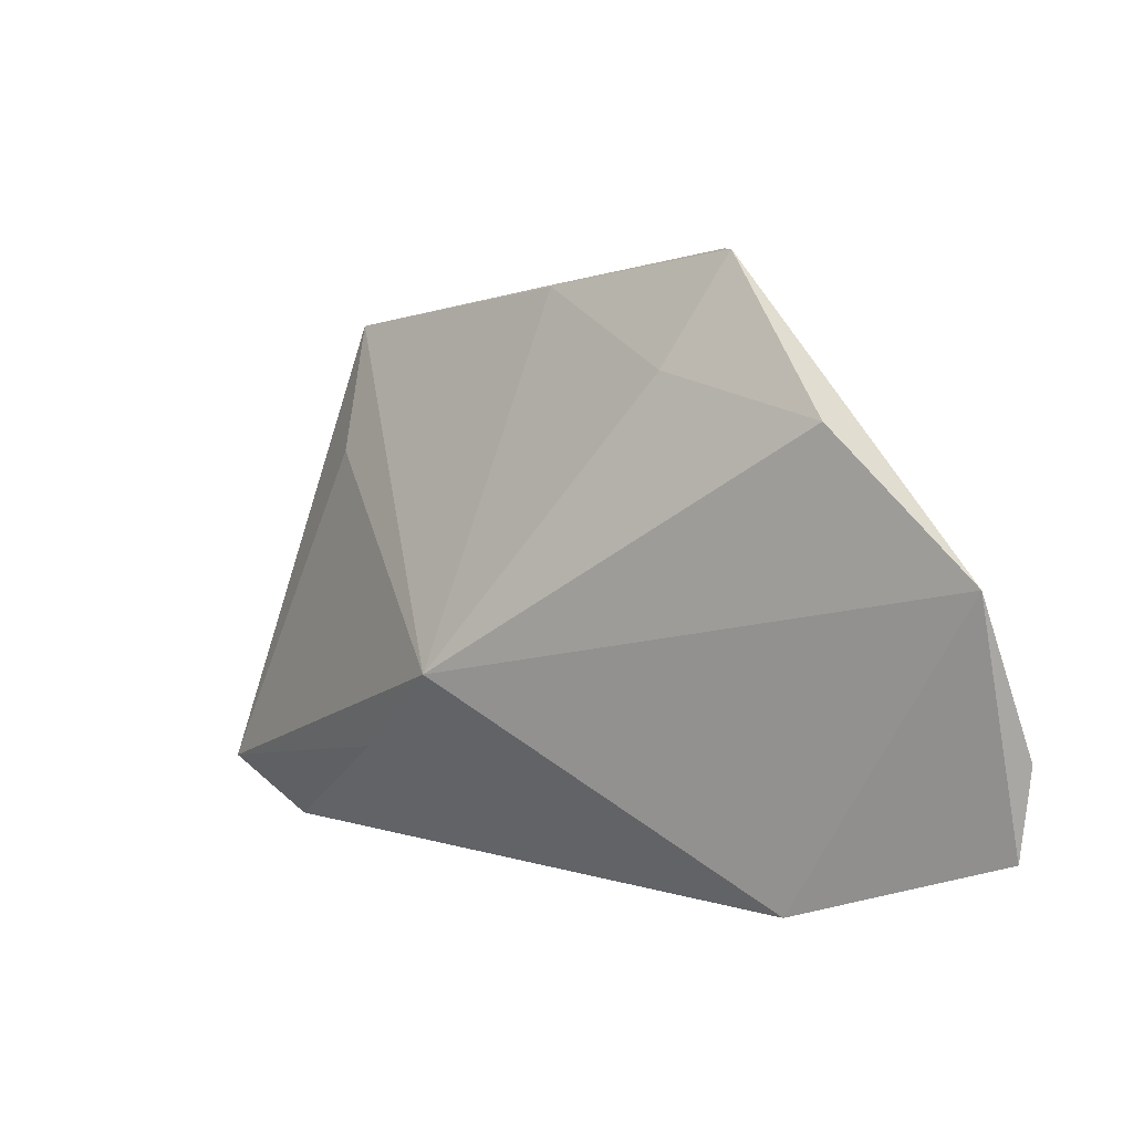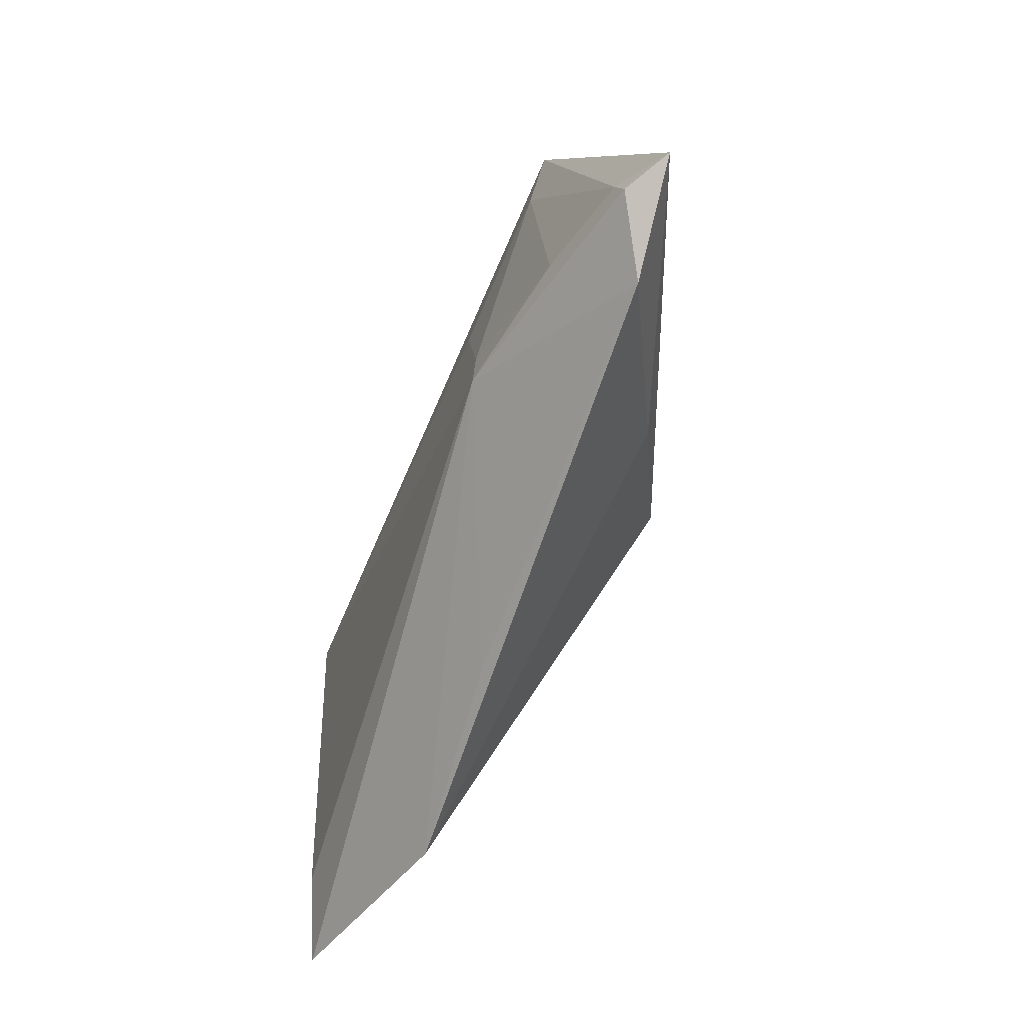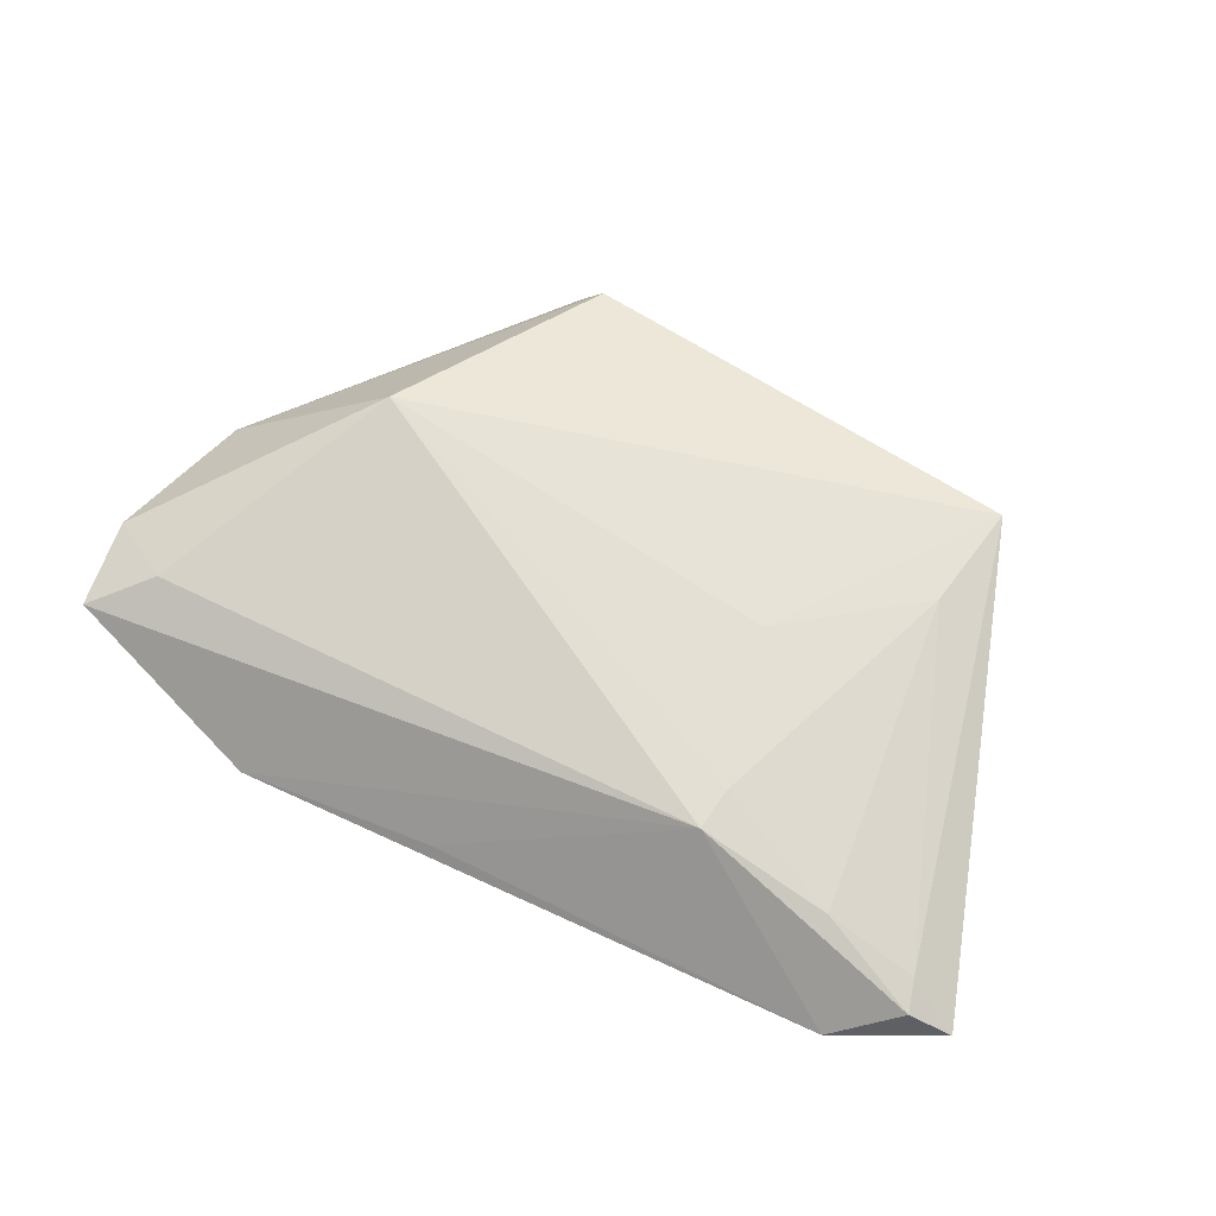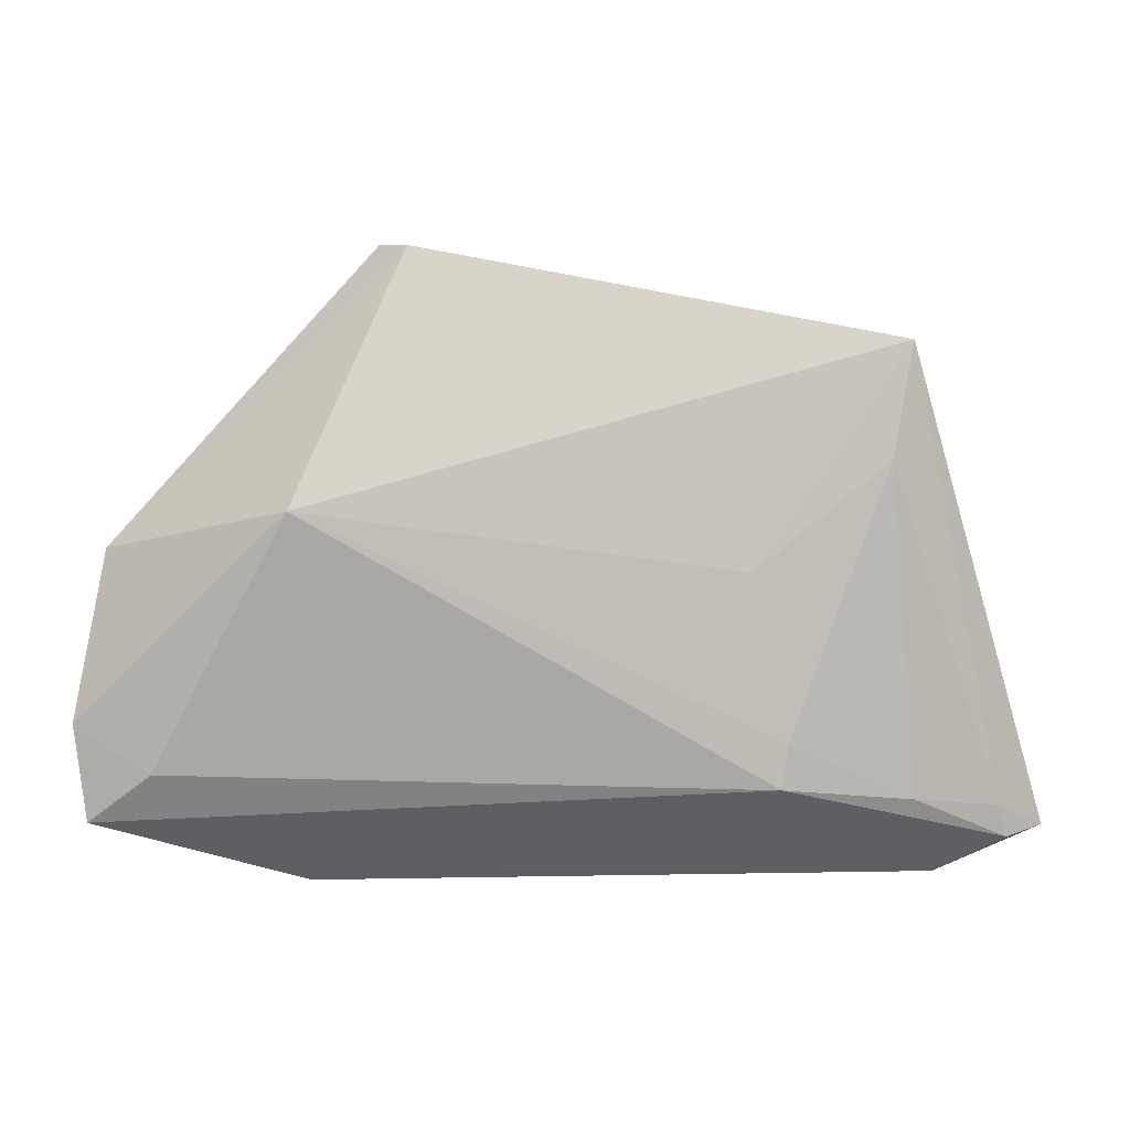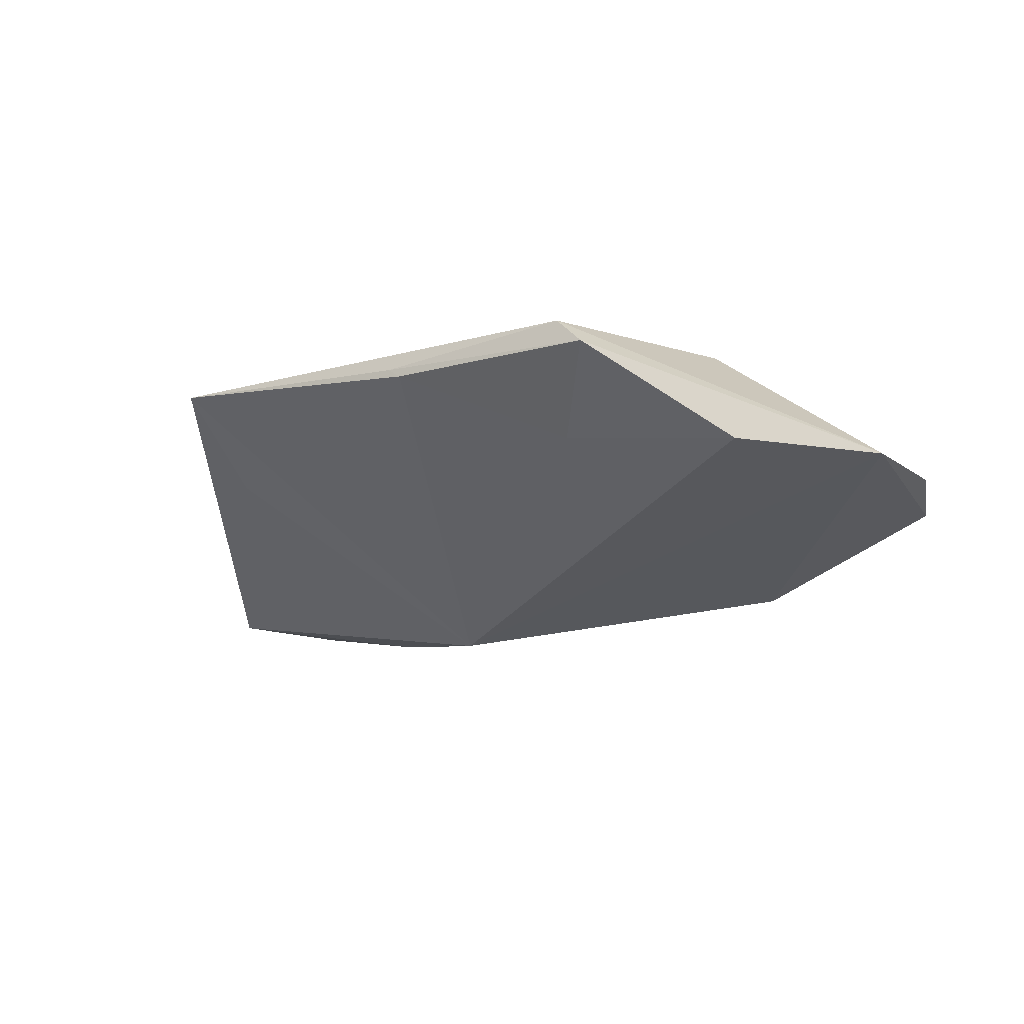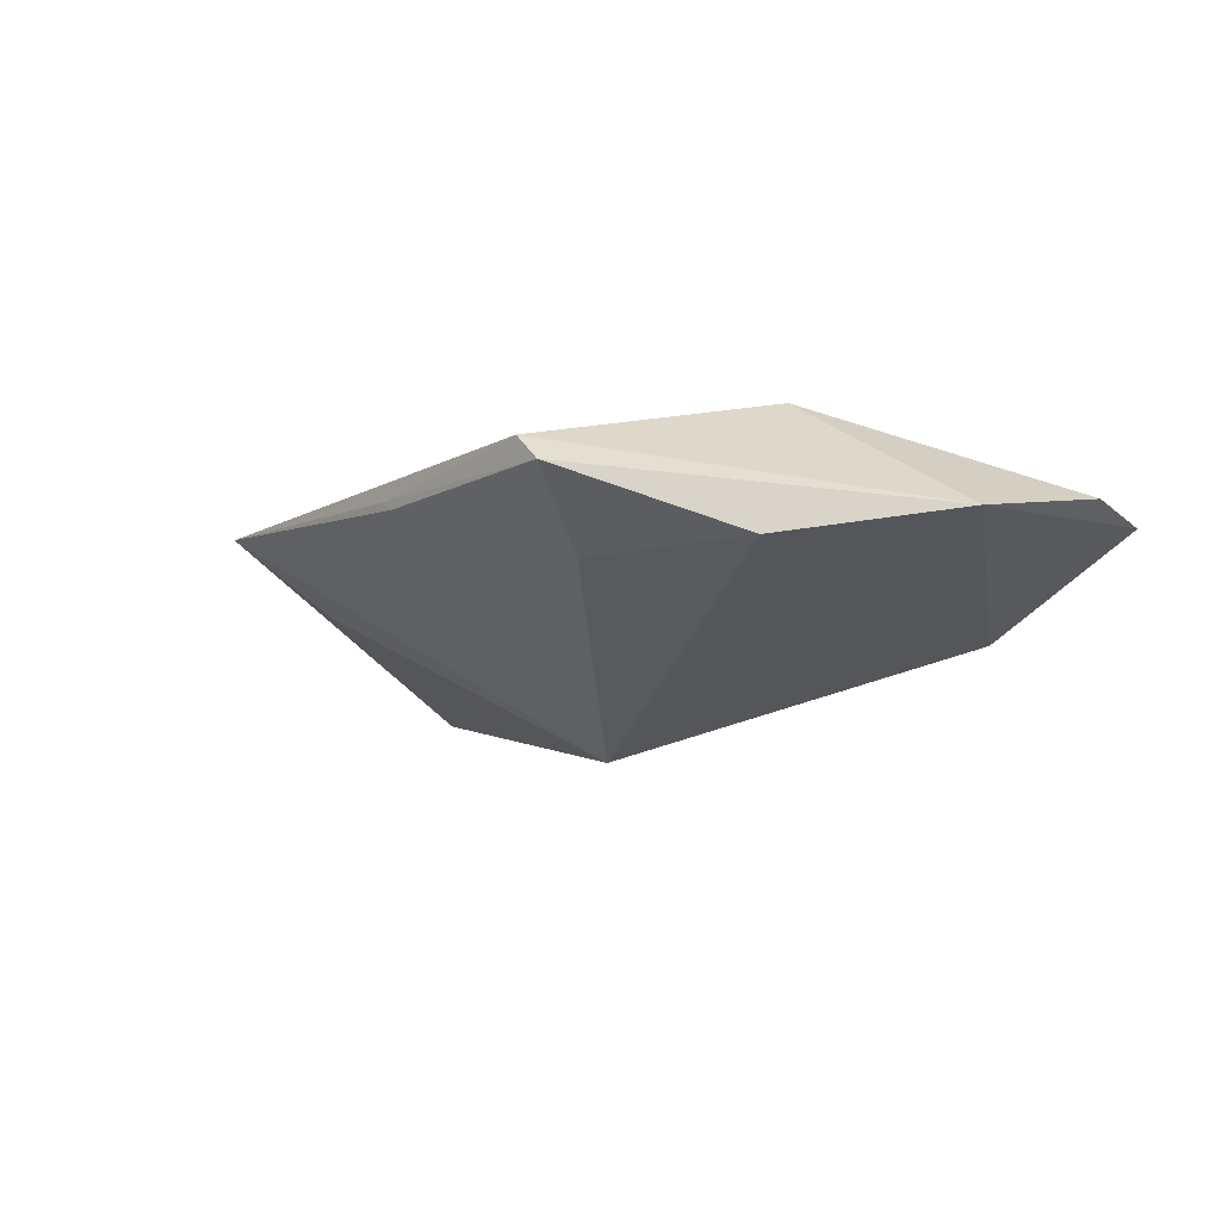
<metadata>
{"format":"obj","ext":"obj","renderer":"f3d","projection":"perspective","resolution":1024,"background":"white","views":[{"elev":9.0,"azim":-146.3,"up":"+Y"},{"elev":-66.9,"azim":67.7,"up":"+Y"},{"elev":67.1,"azim":25.7,"up":"+Z"},{"elev":6.1,"azim":-7.2,"up":"+Y"},{"elev":-30.0,"azim":-161.3,"up":"+Z"},{"elev":-21.2,"azim":-139.8,"up":"+Z"}]}
</metadata>
<code>
v 0.02671 -0.02162 0.01214
v 0.06314 -0.02896 0.002453
v -0.003745 -0.03399 -0.001574
v 0.04431 -0.02381 0.009276
v 0.02286 0.005239 0.01166
v 0.04168 0.01679 0.001895
v 0.02816 -0.02035 -0.01078
v -0.05937 -0.01334 0.001104
v 0.04073 0.01869 0.009923
v 0.02755 -0.01591 0.01214
v -0.04985 -0.01916 0.005286
v -0.01489 0.03063 -0.008595
v -0.0331 0.01331 0.01214
v 0.04351 0.0334 0.008745
v -0.01803 0.04484 0.001046
v 0.008455 0.03979 0.002021
v -0.02129 0.04489 -0.00292
v -0.03046 -0.03514 -0.00457
v 0.04925 -0.03514 0.000688
v -0.03756 0.02585 -0.01027
v 0.01308 -0.007685 -0.01867
v -0.05537 0.007528 -0.005589
v -0.05783 -0.02563 0.001649
v 0.05631 -0.02548 0.006218
v 0.00683 0.03979 0.0005958
v 0.05744 -0.02974 0.005661
f 6 14 2
f 2 21 6
f 6 21 14
f 7 21 2
f 20 21 22
f 22 17 20
f 14 21 25
f 22 13 15
f 15 17 22
f 15 13 14
f 2 14 24
f 14 13 5
f 21 7 18
f 22 21 18
f 12 25 21
f 17 25 12
f 21 20 12
f 12 20 17
f 16 25 17
f 17 15 16
f 14 25 16
f 16 15 14
f 14 5 9
f 9 24 14
f 9 4 24
f 13 1 10
f 10 5 13
f 10 9 5
f 1 4 10
f 4 9 10
f 22 18 23
f 23 18 1
f 19 7 2
f 19 18 7
f 8 13 22
f 22 23 8
f 11 1 13
f 11 23 1
f 13 8 11
f 11 8 23
f 1 18 3
f 3 19 1
f 18 19 3
f 1 19 26
f 26 4 1
f 26 19 2
f 24 4 26
f 2 24 26

</code>
